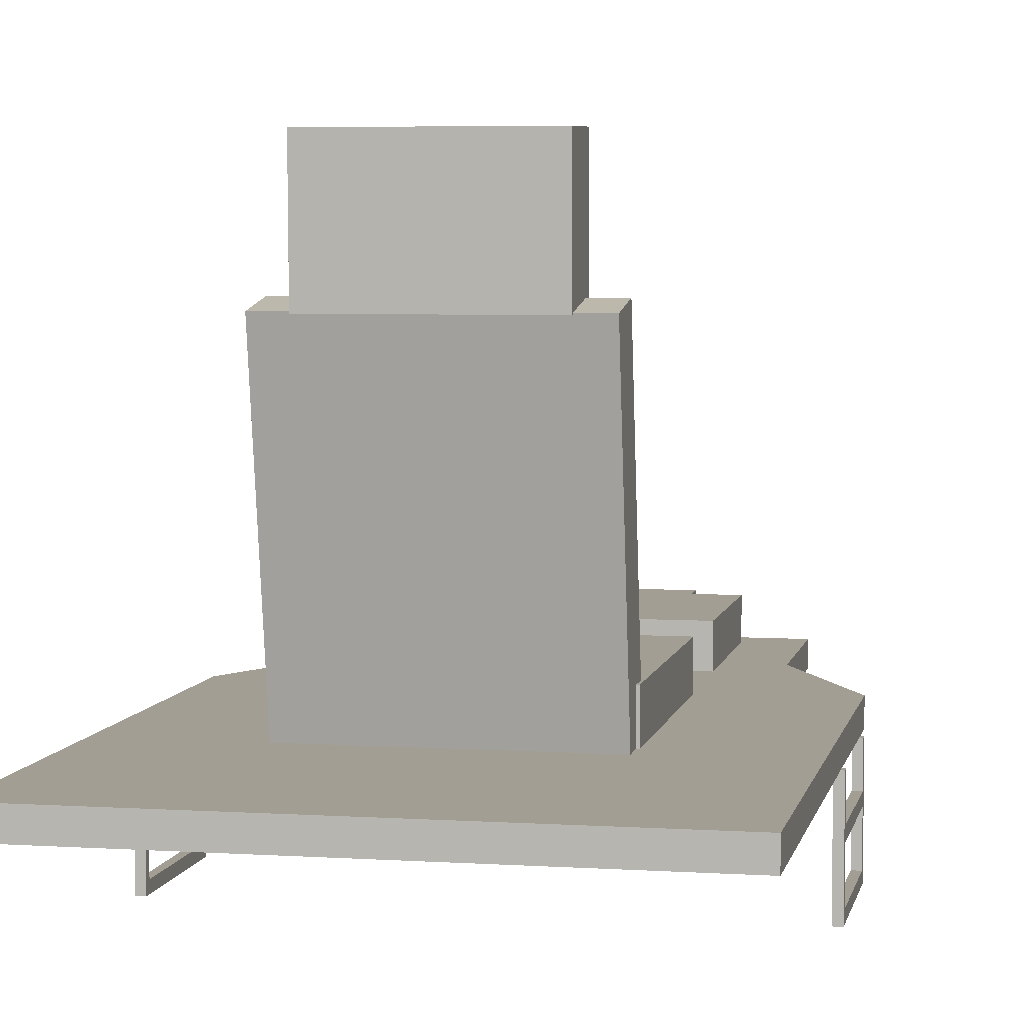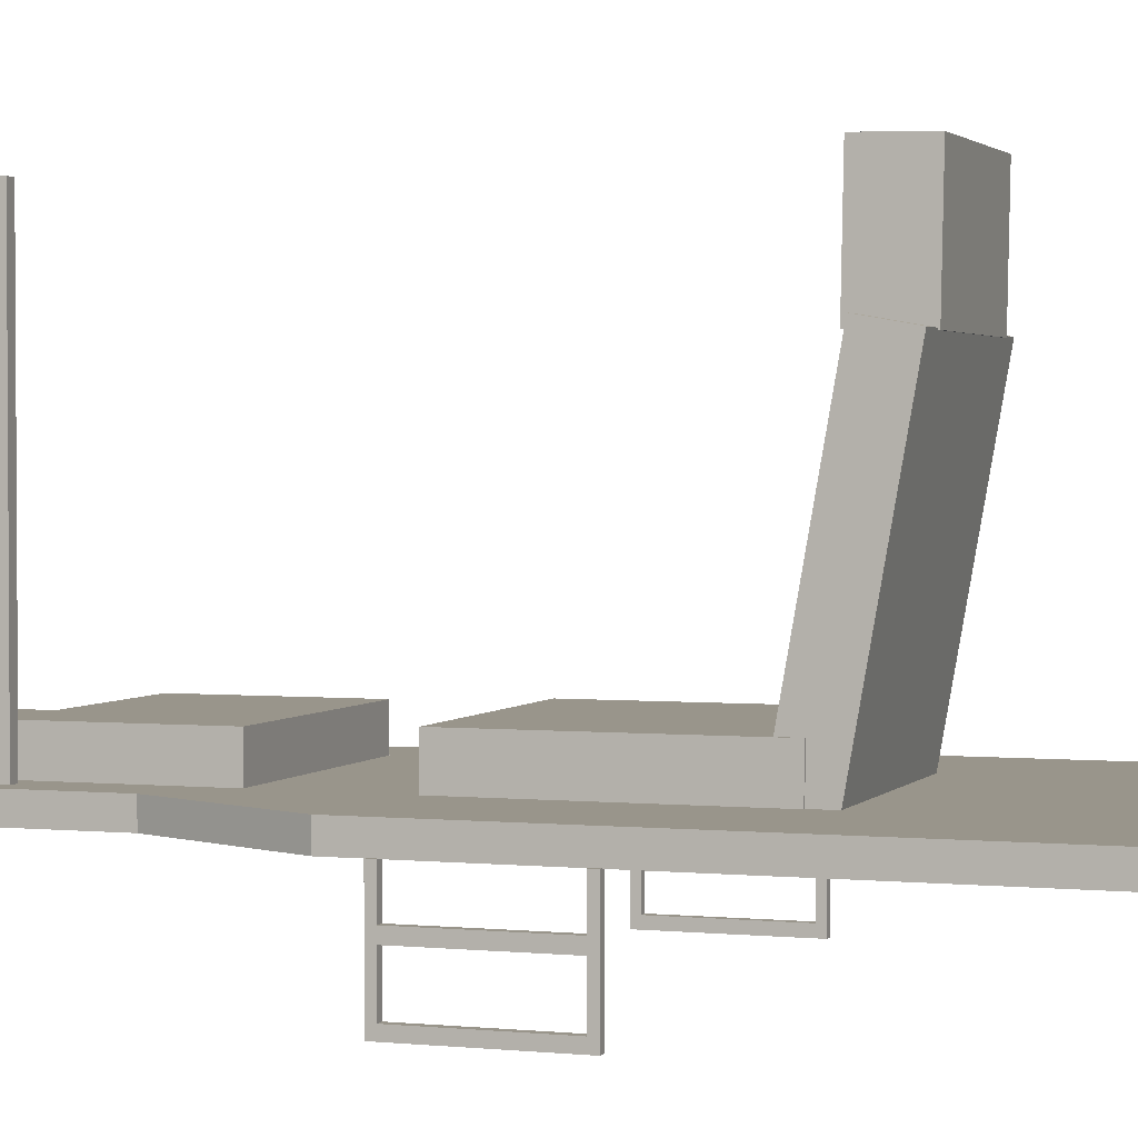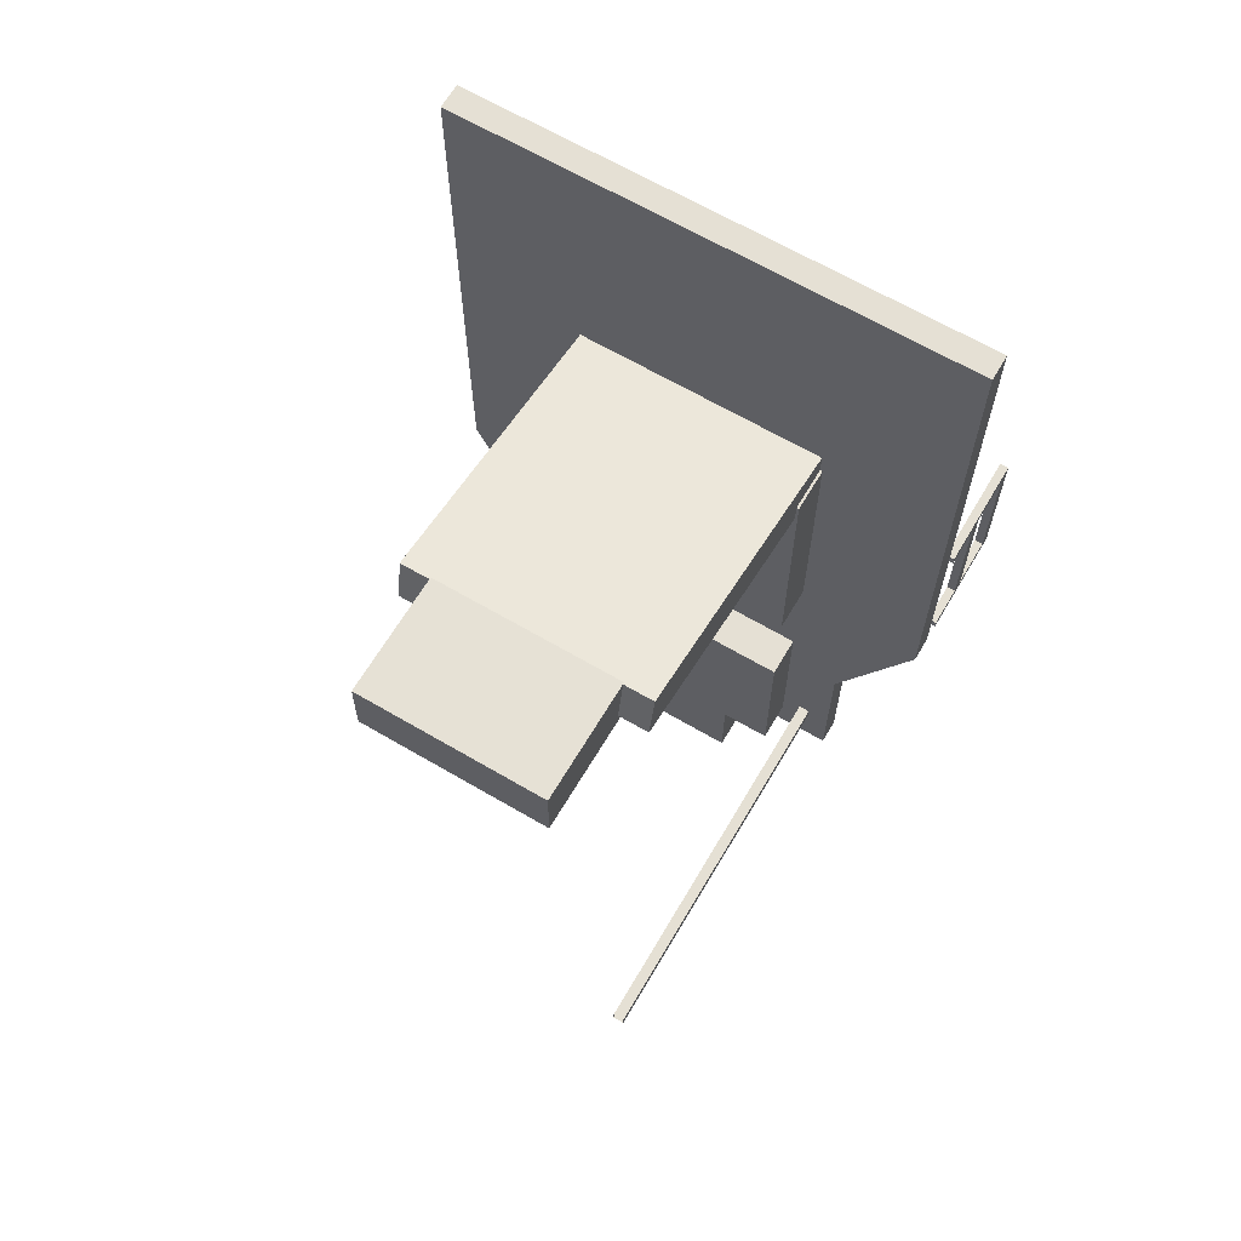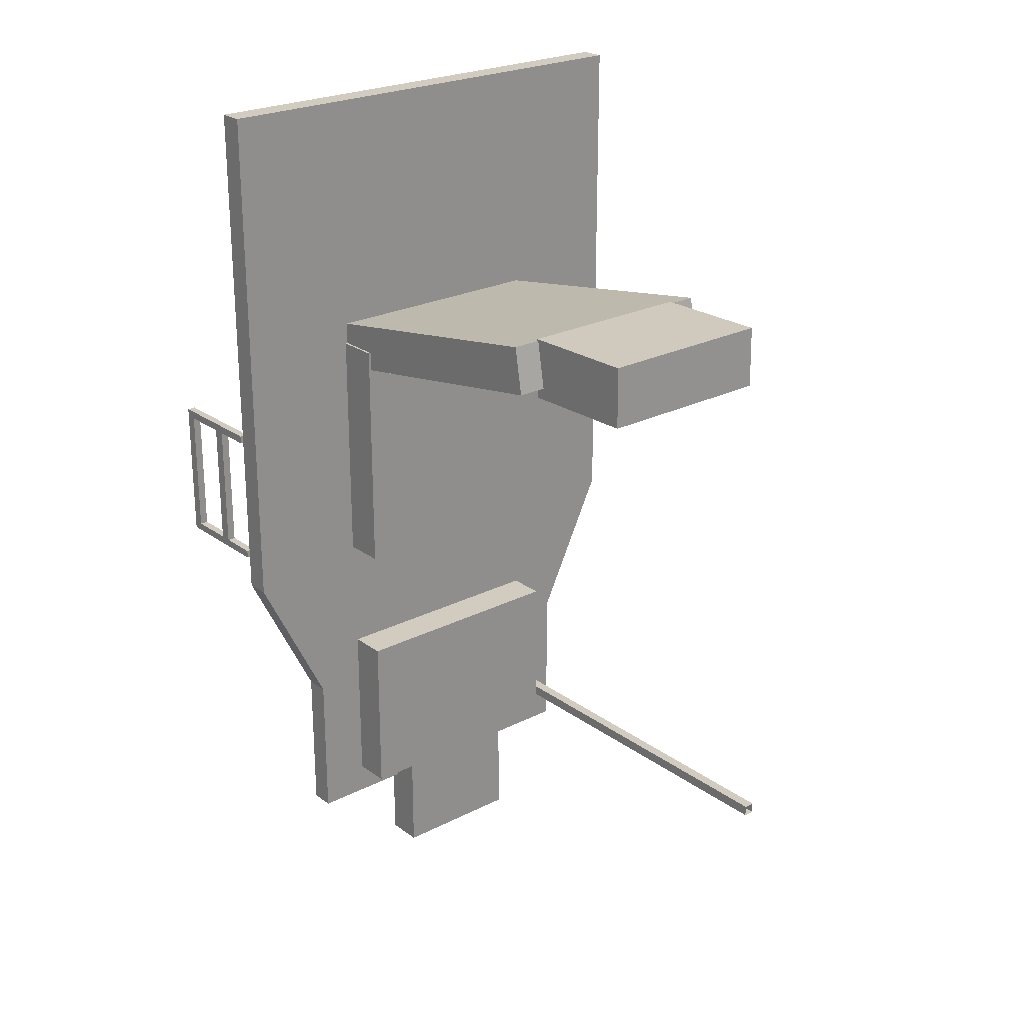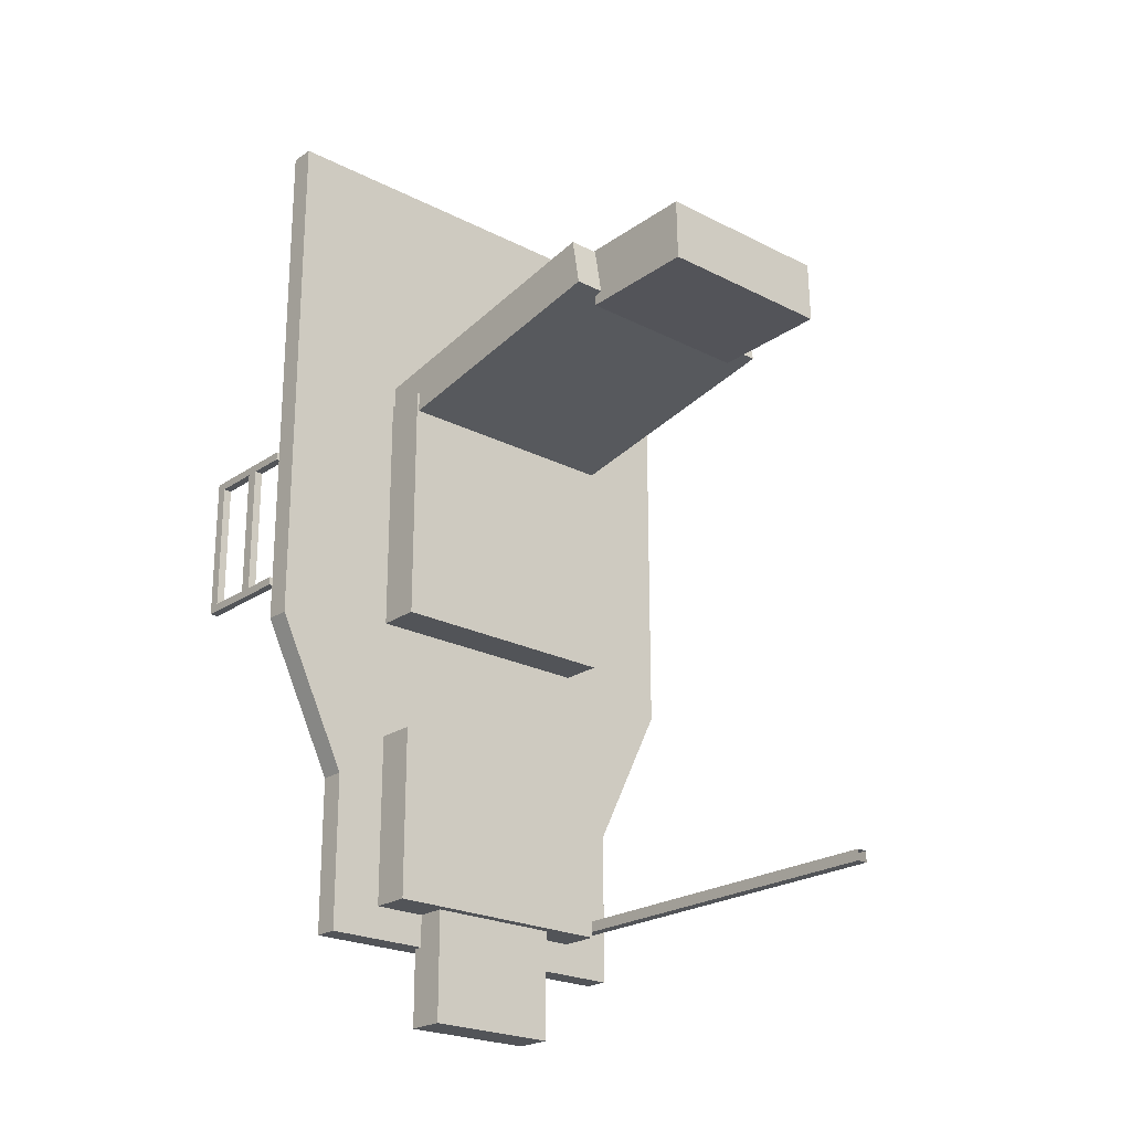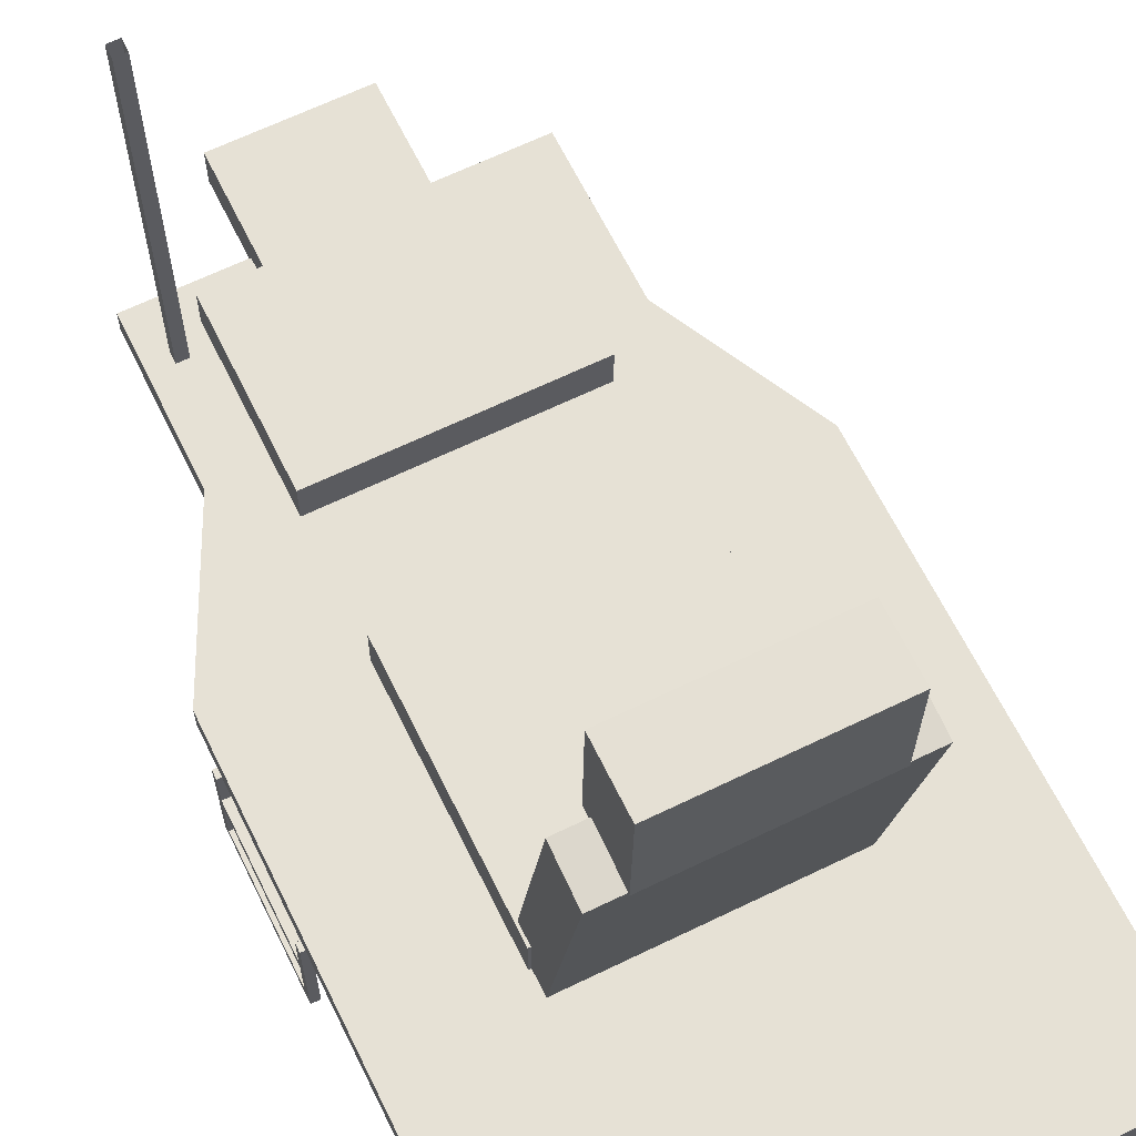
<metadata>
{"format":"obj","ext":"obj","renderer":"f3d","projection":"perspective","resolution":1024,"background":"white","views":[{"elev":5.2,"azim":11.4,"up":"+Y"},{"elev":2.2,"azim":-70.6,"up":"+Y"},{"elev":65.7,"azim":-149.5,"up":"+Z"},{"elev":24.2,"azim":140.0,"up":"+Z"},{"elev":-22.9,"azim":138.9,"up":"+Z"},{"elev":64.6,"azim":-26.1,"up":"+Y"}]}
</metadata>
<code>
o MainBody
v 1.961 0.1218 0.03256
v 1.961 0.1218 -0.03256
v 1.961 0.035 -0.03256
v 2.026 0.035 -0.03256
v 2.026 0.1218 -0.03256
v 2.026 0.035 0.03256
v 2.026 0.1218 0.03256
v 2.026 0.1218 1.084
v 1.961 0.035 0.03256
v 2.026 0.9029 0.03256
v 1.961 0.9029 -0.03256
v 2.026 0.9029 -0.03256
v 1.961 0.1218 1.149
v 1.961 0.1218 1.084
v 1.961 0.035 1.084
v 2.026 0.035 1.149
v 2.026 0.1218 1.149
v 1.961 0.035 1.149
v 2.026 0.035 1.084
v 2.026 0.9029 1.149
v 1.961 0.9029 1.084
v 2.026 0.9029 1.084
v 1.961 0.4967 1.149
v 1.961 0.4967 1.084
v 2.026 0.4967 1.084
v 2.026 0.4967 1.149
v 1.961 0.4967 0.03256
v 1.961 0.4967 -0.03256
v 2.026 0.4967 -0.03256
v 2.026 0.4967 0.03256
v 1.961 0.9029 0.03256
v 1.961 0.5904 -0.03256
v 2.026 0.5904 -0.03256
v 2.026 0.5904 0.03256
v 1.961 0.5904 0.03256
v 1.961 0.9029 1.149
v 1.961 0.5904 1.084
v 2.026 0.5904 1.084
v 2.026 0.5904 1.149
v 1.961 0.5904 1.149
v -1.136 4.236 -2.439
v -1.136 0.9441 -2.35
v -1.136 0.9441 -2.439
v -1.136 4.236 -2.35
v -1.225 0.9441 -2.35
v -1.225 4.236 -2.35
v -1.225 0.9441 -2.439
v -1.225 4.236 -2.439
v -0.984 1.417 -1.14
v -0.984 0.9904 -2.542
v -0.984 0.9904 -1.14
v -0.984 1.417 -2.542
v 0.984 0.9904 -2.542
v 0.984 1.417 -2.542
v 0.984 0.9904 -1.14
v 0.984 1.417 -1.14
v -1 1.445 1.836
v -1 1.054 -0.1639
v -1 1.054 1.836
v -1 1.445 -0.1639
v 1 1.445 -0.1639
v 1 1.054 1.836
v 1 1.054 -0.1639
v 1 1.445 1.836
v -1.402 1.1 -1.534
v -1.402 0.9 -2.804
v -1.402 0.9 -1.534
v -1.402 1.1 -2.804
v 1.402 1.1 -2.804
v 2 1.1 -0.3194
v 2 0.9 4
v 2 0.9 -0.3194
v 2 1.1 4
v -2 0.9 4
v 1.402 0.9 -2.804
v 1.402 0.9 -1.534
v 1.402 1.1 -1.534
v -0.9806 3.493 2.036
v -0.9806 1.123 1.618
v -0.9806 3.424 2.427
v 0.9806 1.123 1.618
v -0.9806 1.054 2.009
v 0.9806 3.424 2.427
v 0.9806 1.054 2.009
v 0.9806 3.493 2.036
v -0.7423 4.377 1.958
v -0.7423 3.423 1.94
v -0.7423 4.368 2.457
v 0.7423 3.423 1.94
v -0.7423 3.413 2.439
v 0.7423 4.368 2.457
v 0.7423 3.413 2.439
v 0.7423 4.377 1.958
v -0.552 1.338 -2.478
v -0.552 1.029 -3.437
v -0.552 1.029 -2.478
v -0.552 1.338 -3.437
v 0.552 1.338 -3.437
v 0.552 1.029 -2.478
v 0.552 1.029 -3.437
v 0.552 1.338 -2.478
v -2.033 0.1218 0.03256
v -2.033 0.1218 -0.03256
v -2.033 0.03501 -0.03256
v -1.968 0.03501 -0.03256
v -1.968 0.1218 -0.03256
v -1.968 0.03501 0.03256
v -1.968 0.1218 0.03256
v -1.968 0.1218 1.084
v -2.033 0.03501 0.03256
v -1.968 0.9029 0.03256
v -2.033 0.9029 -0.03256
v -1.968 0.9029 -0.03256
v -2.033 0.1218 1.149
v -2.033 0.1218 1.084
v -2.033 0.03501 1.084
v -1.968 0.03501 1.149
v -1.968 0.1218 1.149
v -2.033 0.03501 1.149
v -1.968 0.03501 1.084
v -1.968 0.9029 1.149
v -2.033 0.9029 1.084
v -1.968 0.9029 1.084
v -2.033 0.4967 1.149
v -2.033 0.4967 1.084
v -1.968 0.4967 1.084
v -1.968 0.4967 1.149
v -2.033 0.4967 0.03256
v -2.033 0.4967 -0.03256
v -1.968 0.4967 -0.03256
v -1.968 0.4967 0.03256
v -2.033 0.9029 0.03256
v -2.033 0.5904 -0.03256
v -1.968 0.5904 -0.03256
v -1.968 0.5904 0.03256
v -2.033 0.5904 0.03256
v -2.033 0.9029 1.149
v -2.033 0.5904 1.084
v -1.968 0.5904 1.084
v -1.968 0.5904 1.149
v -2.033 0.5904 1.149
v -2 1.1 4
v -2 0.9 -0.3194
v -2 1.1 -0.3194
f 1 2 3
f 2 4 5
f 5 6 7
f 8 1 7
f 9 4 3
f 10 11 12
f 13 14 15
f 14 1 9
f 8 16 17
f 17 18 13
f 18 19 15
f 20 21 22
f 23 24 14
f 24 14 25
f 25 17 26
f 26 13 23
f 27 28 2
f 28 5 29
f 29 7 30
f 30 1 27
f 15 6 9
f 7 6 8
f 1 6 9
f 8 15 19
f 31 11 32
f 11 33 12
f 12 34 10
f 10 35 31
f 36 21 37
f 21 38 22
f 22 39 20
f 20 40 36
f 40 37 24
f 38 26 39
f 39 23 40
f 35 32 28
f 32 29 33
f 33 30 34
f 24 30 27
f 30 35 34
f 24 38 25
f 38 34 30
f 34 38 37
f 41 42 43
f 44 45 42
f 46 47 45
f 48 43 47
f 43 45 47
f 49 50 51
f 52 53 50
f 54 55 53
f 56 51 55
f 51 53 55
f 56 54 49
f 57 58 59
f 60 61 58
f 61 62 63
f 64 59 62
f 59 58 62
f 64 60 57
f 65 66 67
f 68 69 66
f 70 71 72
f 73 74 71
f 67 75 76
f 77 69 65
f 78 79 80
f 79 81 82
f 81 83 84
f 85 80 83
f 80 84 83
f 85 79 78
f 86 87 88
f 87 89 90
f 89 91 92
f 93 88 91
f 88 90 91
f 93 87 86
f 94 95 96
f 97 98 95
f 98 99 100
f 101 96 99
f 96 100 99
f 101 98 94
f 102 103 104
f 103 105 106
f 106 107 108
f 109 102 108
f 110 104 105
f 111 112 113
f 114 115 116
f 115 102 110
f 109 117 118
f 118 114 119
f 119 116 120
f 121 122 123
f 124 125 115
f 125 115 126
f 126 118 127
f 127 114 124
f 128 129 103
f 129 106 130
f 130 108 131
f 131 102 128
f 116 110 107
f 108 107 109
f 102 107 110
f 109 116 120
f 132 112 133
f 112 134 113
f 113 135 111
f 111 136 132
f 137 122 138
f 122 139 123
f 123 140 121
f 121 141 137
f 141 138 125
f 139 127 140
f 140 124 141
f 136 133 129
f 133 130 134
f 134 131 135
f 125 131 128
f 131 136 135
f 125 139 126
f 139 131 135
f 135 139 138
f 142 143 74
f 77 72 76
f 74 72 71
f 73 70 142
f 144 67 143
f 143 76 72
f 70 77 144
f 69 76 75
f 9 1 3
f 3 4 2
f 4 6 5
f 14 1 8
f 6 4 9
f 31 11 10
f 18 13 15
f 15 14 9
f 19 16 8
f 16 18 17
f 16 19 18
f 36 21 20
f 13 23 14
f 25 14 8
f 8 17 25
f 17 13 26
f 1 27 2
f 2 5 28
f 5 7 29
f 7 1 30
f 19 6 15
f 7 6 1
f 14 15 8
f 35 31 32
f 32 33 11
f 33 34 12
f 34 10 35
f 40 36 37
f 37 38 21
f 38 39 22
f 39 40 20
f 23 40 24
f 25 26 38
f 26 23 39
f 27 35 28
f 28 29 32
f 29 30 33
f 25 24 30
f 27 35 30
f 24 37 38
f 27 24 37
f 35 27 37
f 25 38 30
f 35 34 37
f 44 42 41
f 46 45 44
f 48 47 46
f 41 43 48
f 42 45 43
f 52 50 49
f 54 53 52
f 56 55 54
f 49 51 56
f 50 53 51
f 144 77 65
f 60 58 57
f 64 62 61
f 57 59 64
f 61 60 64
f 68 66 65
f 73 71 70
f 142 74 73
f 66 75 67
f 80 79 82
f 85 83 81
f 78 80 85
f 82 84 80
f 81 79 85
f 88 87 90
f 93 91 89
f 86 88 93
f 89 87 93
f 97 95 94
f 58 61 63
f 101 99 98
f 94 96 101
f 95 100 96
f 90 89 92
f 65 69 68
f 82 81 84
f 66 69 75
f 94 98 97
f 95 98 100
f 8 6 19
f 109 107 120
f 62 58 63
f 91 90 92
f 49 54 52
f 110 102 104
f 104 105 103
f 105 107 106
f 115 102 109
f 107 110 105
f 132 112 111
f 119 114 116
f 116 115 110
f 120 117 109
f 117 118 119
f 117 119 120
f 137 122 121
f 114 124 115
f 126 115 109
f 109 118 126
f 118 127 114
f 102 128 103
f 103 106 129
f 106 108 130
f 108 131 102
f 120 116 107
f 108 107 102
f 115 116 109
f 136 132 133
f 133 134 112
f 134 135 113
f 135 136 111
f 141 137 138
f 138 139 122
f 139 140 123
f 140 141 121
f 124 141 125
f 126 127 139
f 127 124 140
f 128 136 129
f 129 130 133
f 130 131 134
f 126 131 125
f 128 136 131
f 125 138 139
f 128 125 138
f 136 128 138
f 126 131 139
f 136 135 138
f 144 143 142
f 70 72 77
f 143 72 74
f 65 67 144
f 67 76 143
f 77 76 69
f 142 70 144

</code>
